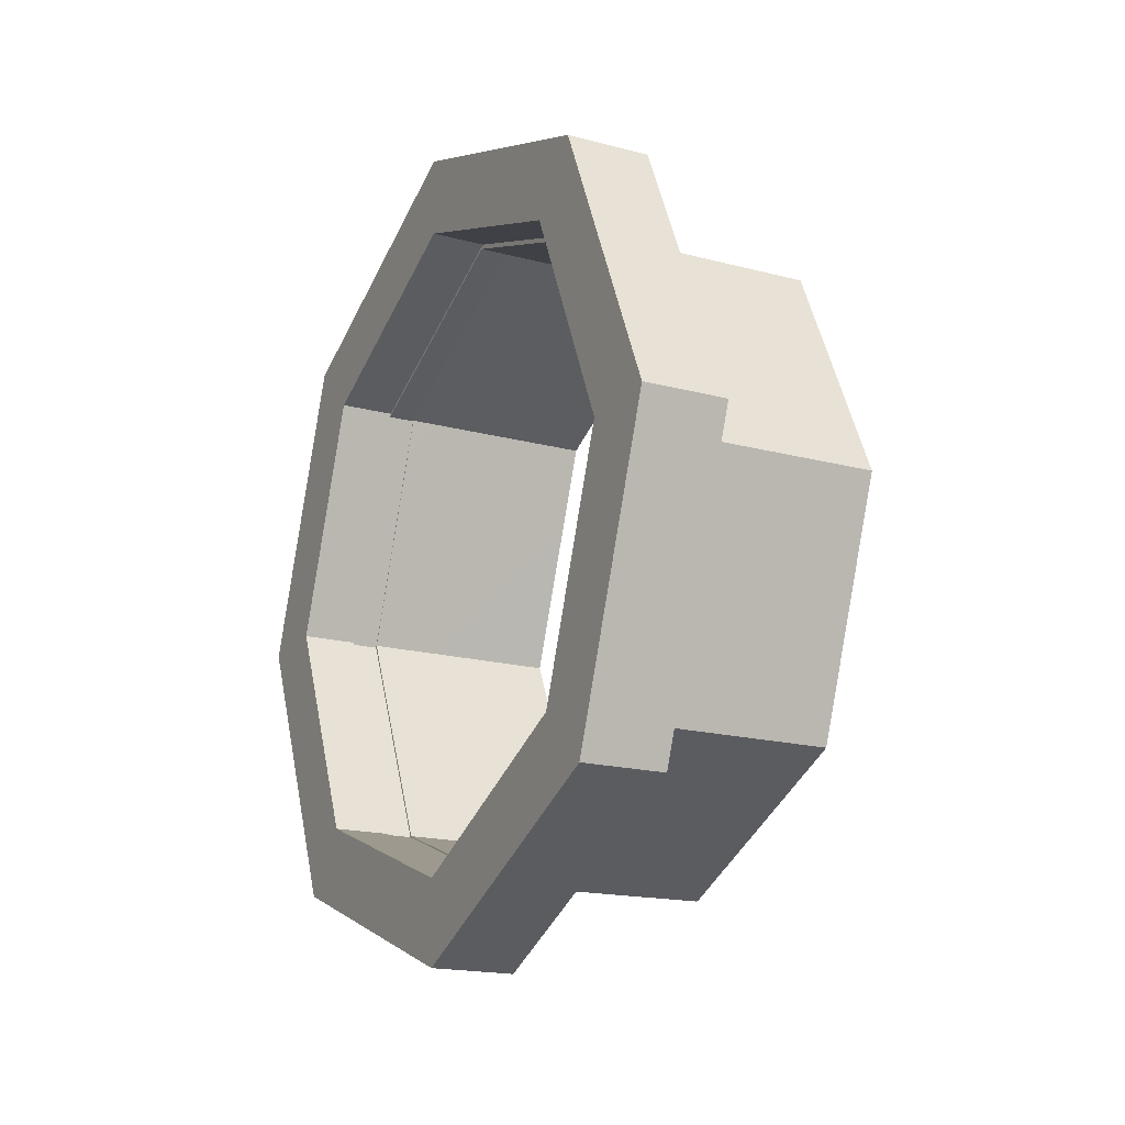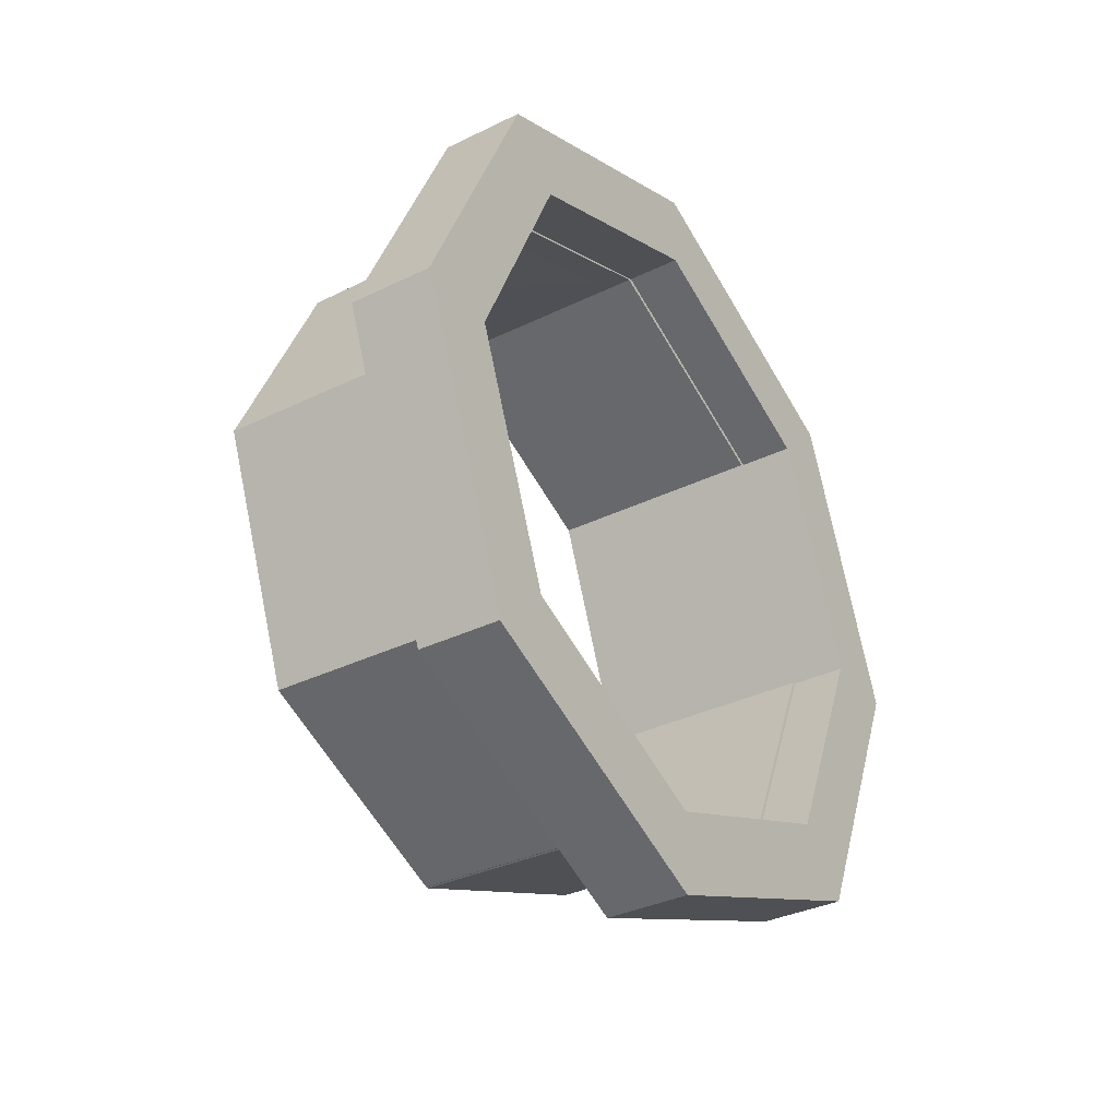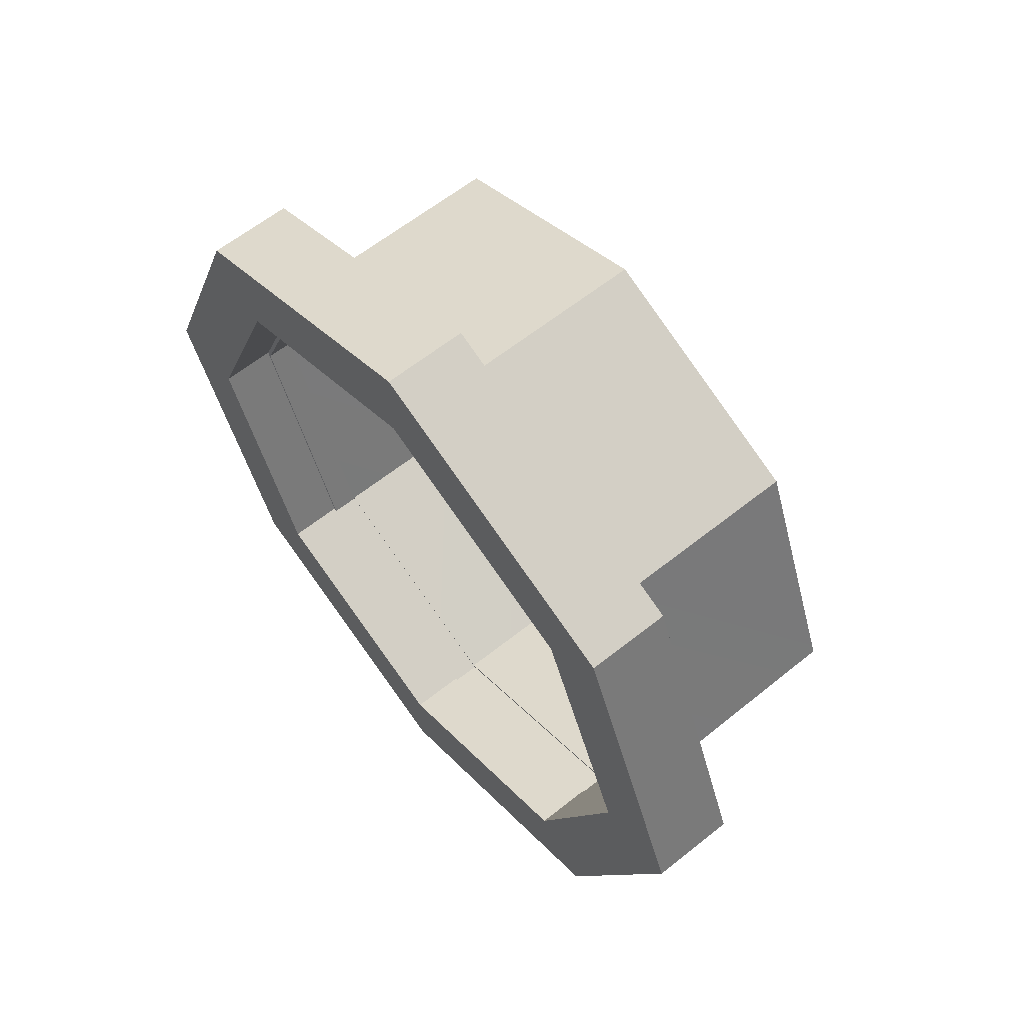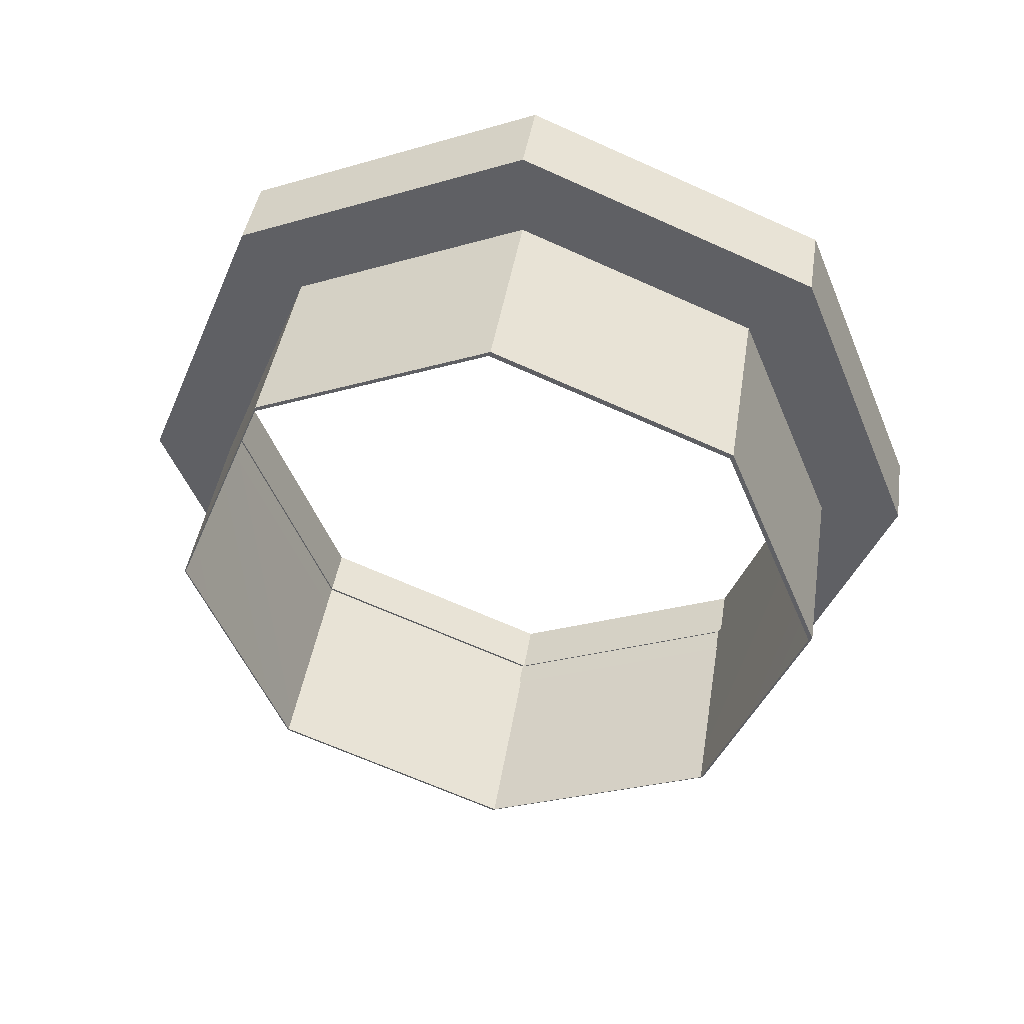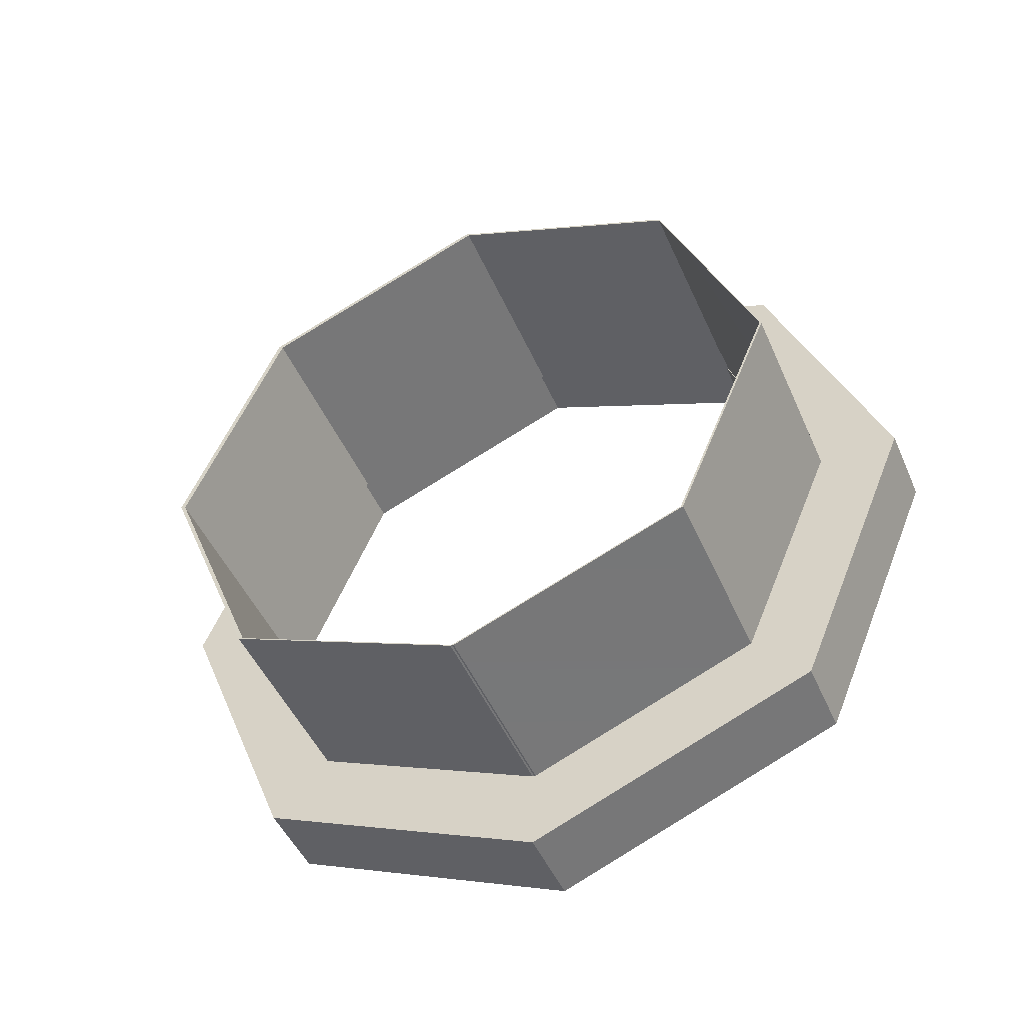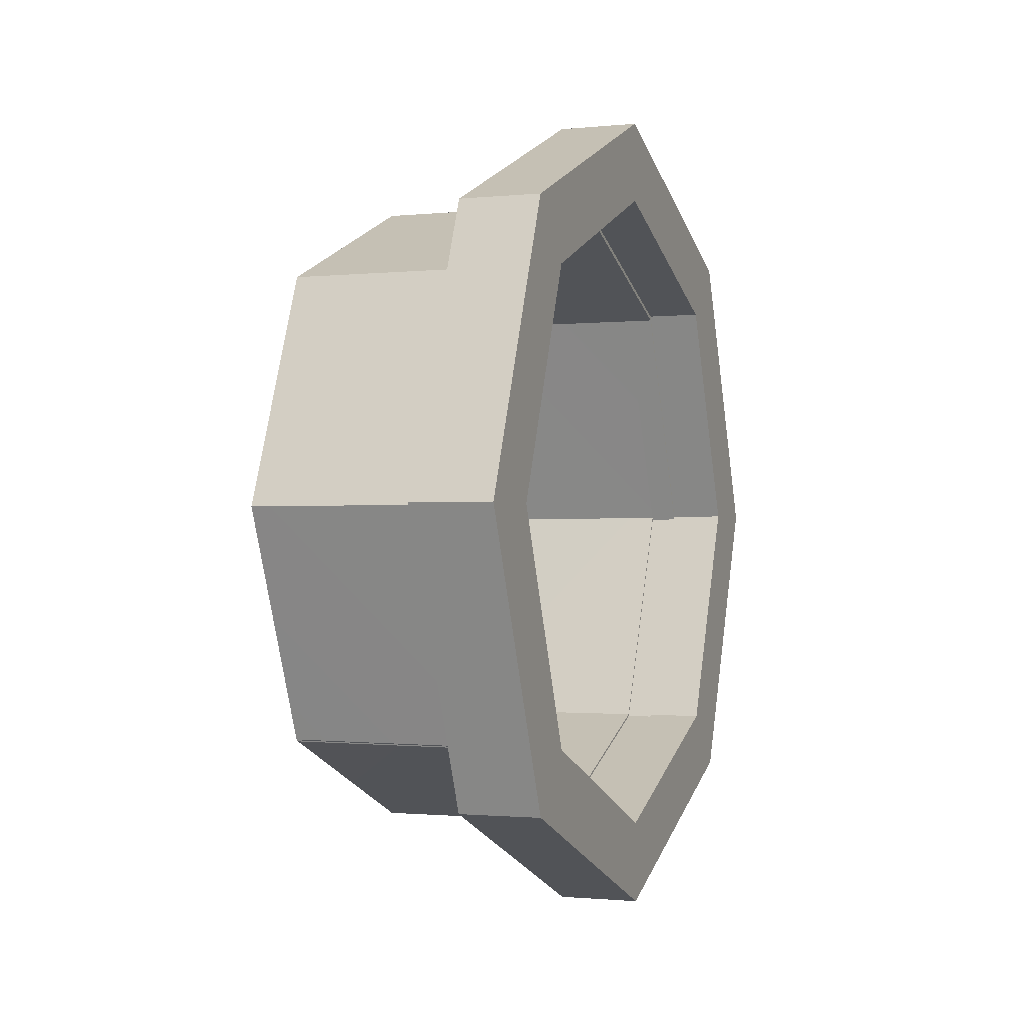
<metadata>
{"format":"obj","ext":"obj","renderer":"f3d","projection":"perspective","resolution":1024,"background":"white","views":[{"elev":-20.2,"azim":152.6,"up":"+Z"},{"elev":-36.0,"azim":33.5,"up":"+Z"},{"elev":62.0,"azim":142.0,"up":"+Y"},{"elev":42.3,"azim":-80.2,"up":"+Y"},{"elev":-46.4,"azim":-67.1,"up":"+Z"},{"elev":-1.2,"azim":21.9,"up":"+Y"}]}
</metadata>
<code>
o Pipe
g Pipe
v 3.477 3.985 -0.2448
v 3.478 4.127 -0.1862
v 3.491 3.985 -0.245
v 3.492 4.127 -0.1865
v 3.478 4.125 -0.2279
v 3.477 4.013 -0.2745
v 3.491 4.125 -0.2281
v 3.49 4.013 -0.2748
v 3.475 3.927 -0.3862
v 3.488 3.927 -0.3864
v 3.475 3.966 -0.3871
v 3.488 3.966 -0.3873
v 3.472 3.985 -0.5276
v 3.486 3.985 -0.5278
v 3.473 4.013 -0.4996
v 3.486 4.013 -0.4999
v 3.471 4.127 -0.5862
v 3.485 4.127 -0.5864
v 3.472 4.125 -0.5462
v 3.485 4.125 -0.5465
v 3.472 4.268 -0.5276
v 3.486 4.268 -0.5278
v 3.473 4.238 -0.4996
v 3.486 4.238 -0.4999
v 3.475 4.327 -0.3862
v 3.488 4.327 -0.3864
v 3.475 4.284 -0.3871
v 3.488 4.284 -0.3873
v 3.477 4.268 -0.2448
v 3.491 4.268 -0.245
v 3.477 4.238 -0.2745
v 3.49 4.238 -0.2748
v 3.504 3.985 -0.2453
v 3.505 4.127 -0.1867
v 3.491 4.127 -0.2265
v 3.49 4.014 -0.2733
v 3.504 4.127 -0.2267
v 3.503 4.014 -0.2736
v 3.501 3.927 -0.3867
v 3.488 3.967 -0.3864
v 3.501 3.967 -0.3867
v 3.499 3.985 -0.5281
v 3.486 4.014 -0.4996
v 3.5 4.014 -0.4998
v 3.498 4.127 -0.5866
v 3.485 4.127 -0.5464
v 3.499 4.127 -0.5467
v 3.499 4.268 -0.5281
v 3.486 4.24 -0.4996
v 3.5 4.24 -0.4998
v 3.501 4.327 -0.3867
v 3.488 4.287 -0.3864
v 3.501 4.287 -0.3867
v 3.504 4.268 -0.2453
v 3.49 4.24 -0.2733
v 3.503 4.24 -0.2736
v 3.517 3.985 -0.2455
v 3.518 4.127 -0.1869
v 3.518 4.127 -0.2269
v 3.517 4.014 -0.2738
v 3.515 3.927 -0.3869
v 3.515 3.967 -0.3869
v 3.512 3.985 -0.5283
v 3.513 4.014 -0.5
v 3.511 4.127 -0.5869
v 3.512 4.127 -0.5469
v 3.512 4.268 -0.5283
v 3.513 4.24 -0.5
v 3.515 4.327 -0.3869
v 3.515 4.287 -0.3869
v 3.517 4.268 -0.2455
v 3.517 4.24 -0.2738
v 3.478 4.127 -0.2262
v 3.477 4.014 -0.2731
v 3.475 3.967 -0.3862
v 3.473 4.014 -0.4993
v 3.472 4.127 -0.5462
v 3.473 4.24 -0.4993
v 3.475 4.287 -0.3862
v 3.477 4.24 -0.2731
v 3.376 4.24 -0.4976
v 3.378 4.287 -0.3845
v 3.376 4.238 -0.4979
v 3.378 4.284 -0.3854
v 3.38 4.24 -0.2714
v 3.38 4.238 -0.2728
v 3.38 4.127 -0.2245
v 3.38 4.125 -0.2262
v 3.38 4.014 -0.2718
v 3.38 4.013 -0.2733
v 3.378 3.967 -0.3845
v 3.378 3.966 -0.3854
v 3.376 4.014 -0.4976
v 3.376 4.013 -0.4979
v 3.375 4.127 -0.5437
v 3.375 4.125 -0.5437
f 3 4 2 1
f 7 8 6 5
f 10 3 1 9
f 8 12 11 6
f 14 10 9 13
f 12 16 15 11
f 18 14 13 17
f 16 20 19 15
f 22 18 17 21
f 20 24 23 19
f 26 22 21 25
f 24 28 27 23
f 30 26 25 29
f 28 32 31 27
f 4 30 29 2
f 32 7 5 31
f 33 34 4 3
f 37 38 36 35
f 39 33 3 10
f 38 41 40 36
f 42 39 10 14
f 41 44 43 40
f 45 42 14 18
f 44 47 46 43
f 48 45 18 22
f 47 50 49 46
f 51 48 22 26
f 50 53 52 49
f 54 51 26 30
f 53 56 55 52
f 34 54 30 4
f 56 37 35 55
f 57 58 34 33
f 59 60 38 37
f 61 57 33 39
f 60 62 41 38
f 63 61 39 42
f 62 64 44 41
f 65 63 42 45
f 64 66 47 44
f 67 65 45 48
f 66 68 50 47
f 69 67 48 51
f 68 70 53 50
f 71 69 51 54
f 70 72 56 53
f 58 71 54 34
f 72 59 37 56
f 73 74 1 2
f 60 59 58 57
f 74 75 9 1
f 62 60 57 61
f 75 76 13 9
f 64 62 61 63
f 76 77 17 13
f 66 64 63 65
f 77 78 21 17
f 68 66 65 67
f 78 79 25 21
f 70 68 67 69
f 79 80 29 25
f 72 70 69 71
f 80 73 2 29
f 59 72 71 58
f 83 84 82 81
f 24 20 46 49
f 28 24 49 52
f 84 86 85 82
f 32 28 52 55
f 86 88 87 85
f 7 32 55 35
f 88 90 89 87
f 8 7 35 36
f 90 92 91 89
f 12 8 36 40
f 92 94 93 91
f 16 12 40 43
f 94 96 95 93
f 20 16 43 46
f 96 83 81 95
f 81 82 79 78
f 83 96 19 23
f 84 83 23 27
f 82 85 80 79
f 86 84 27 31
f 85 87 73 80
f 88 86 31 5
f 87 89 74 73
f 90 88 5 6
f 89 91 75 74
f 92 90 6 11
f 91 93 76 75
f 94 92 11 15
f 93 95 77 76
f 96 94 15 19
f 95 81 78 77

</code>
